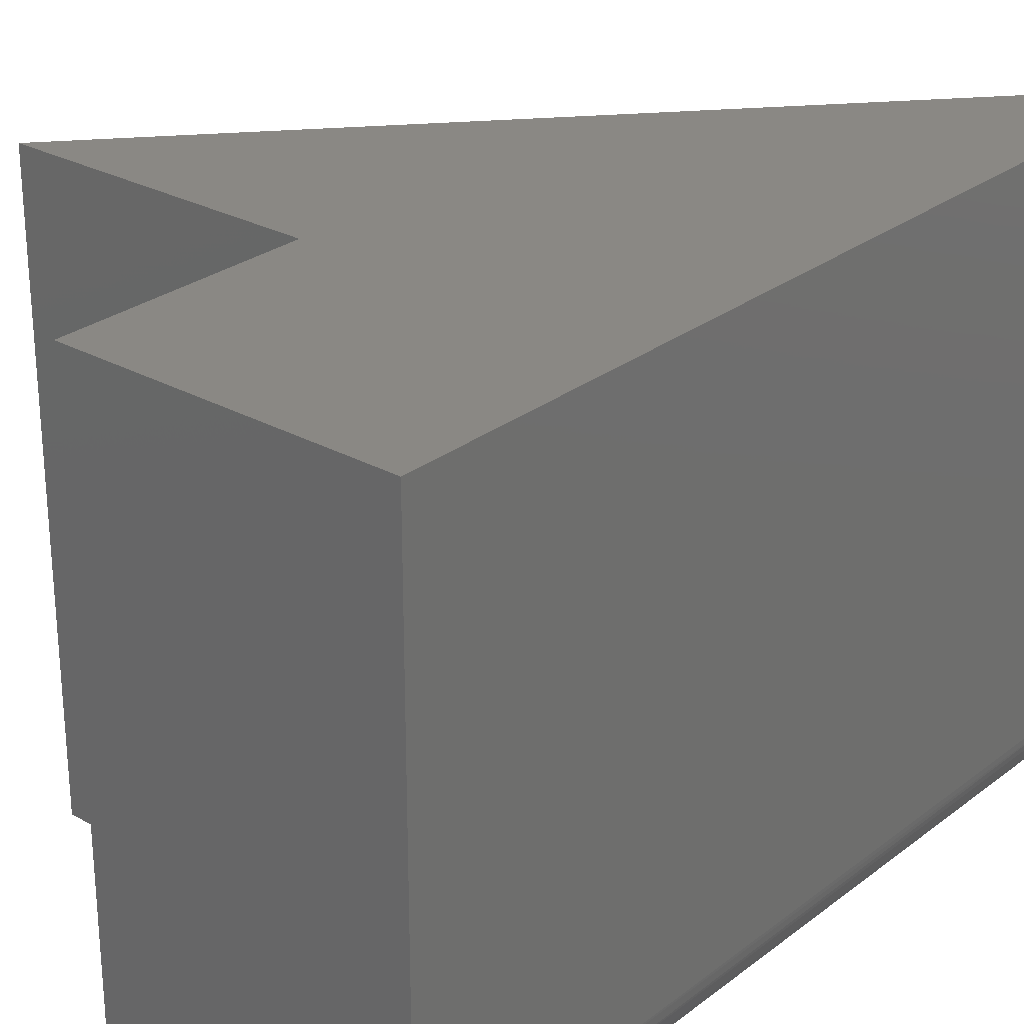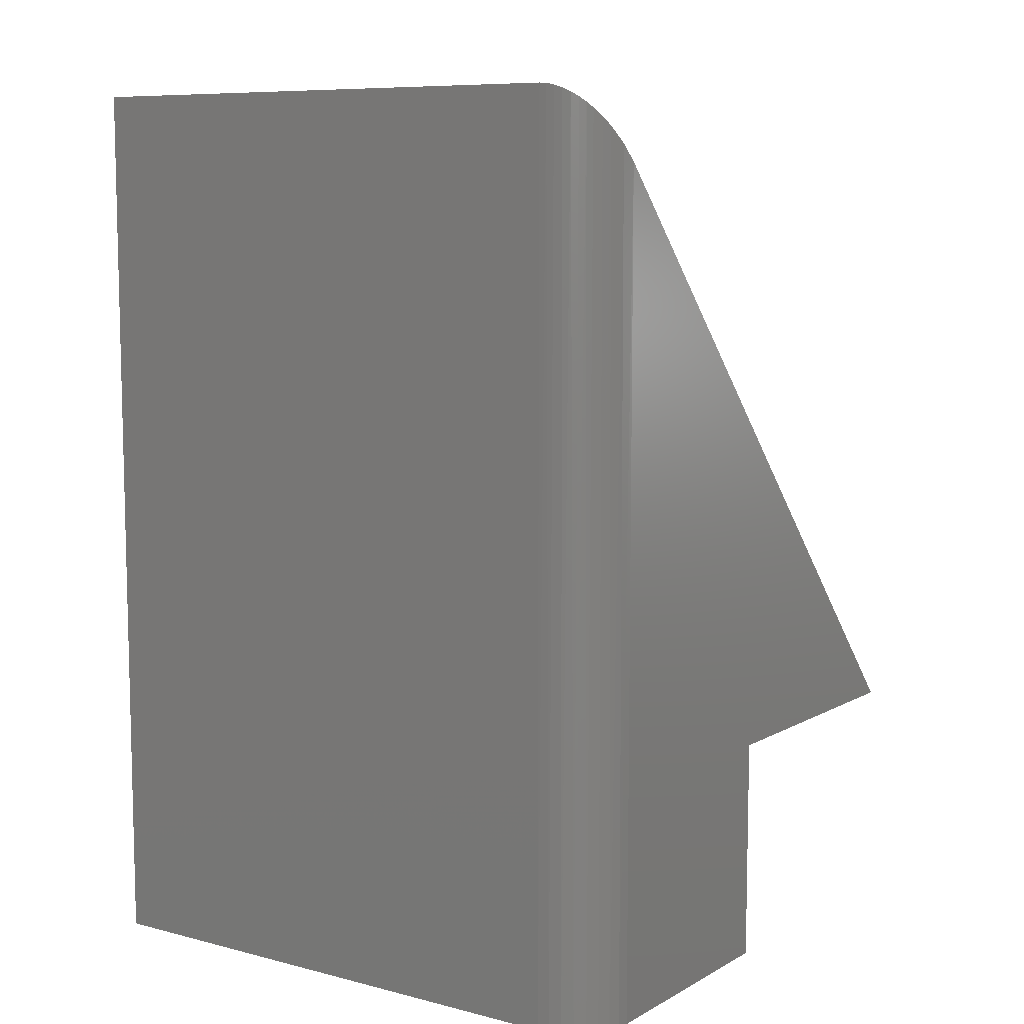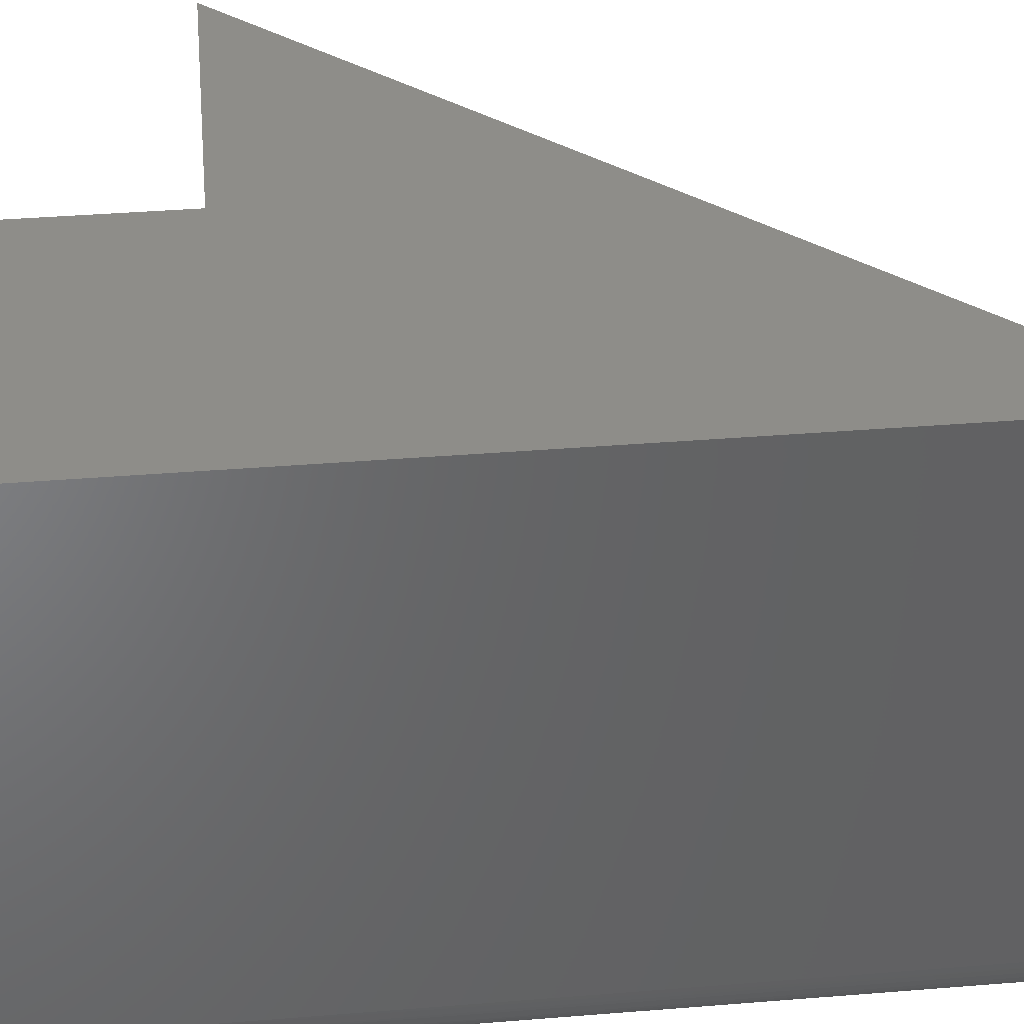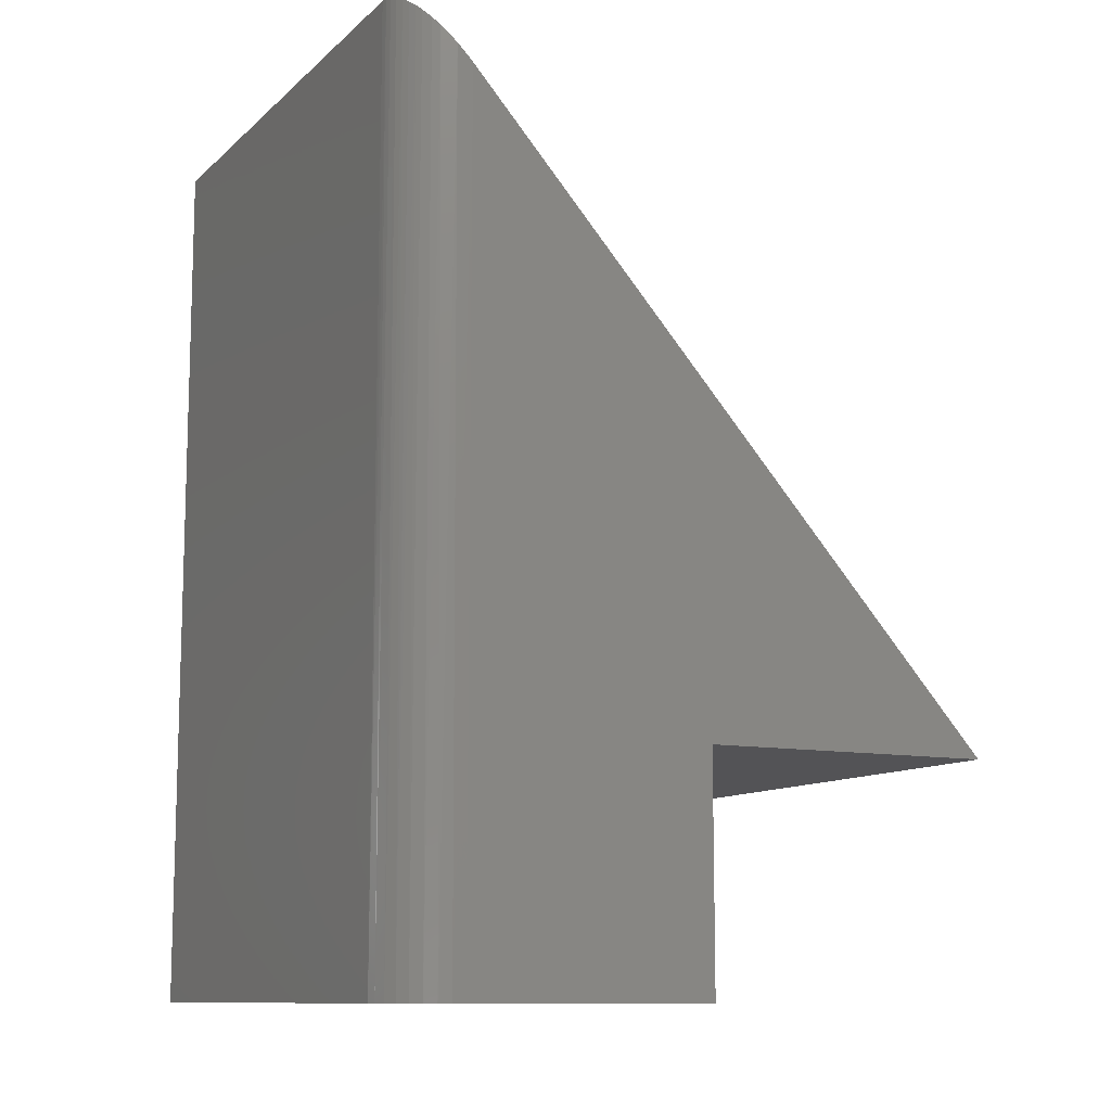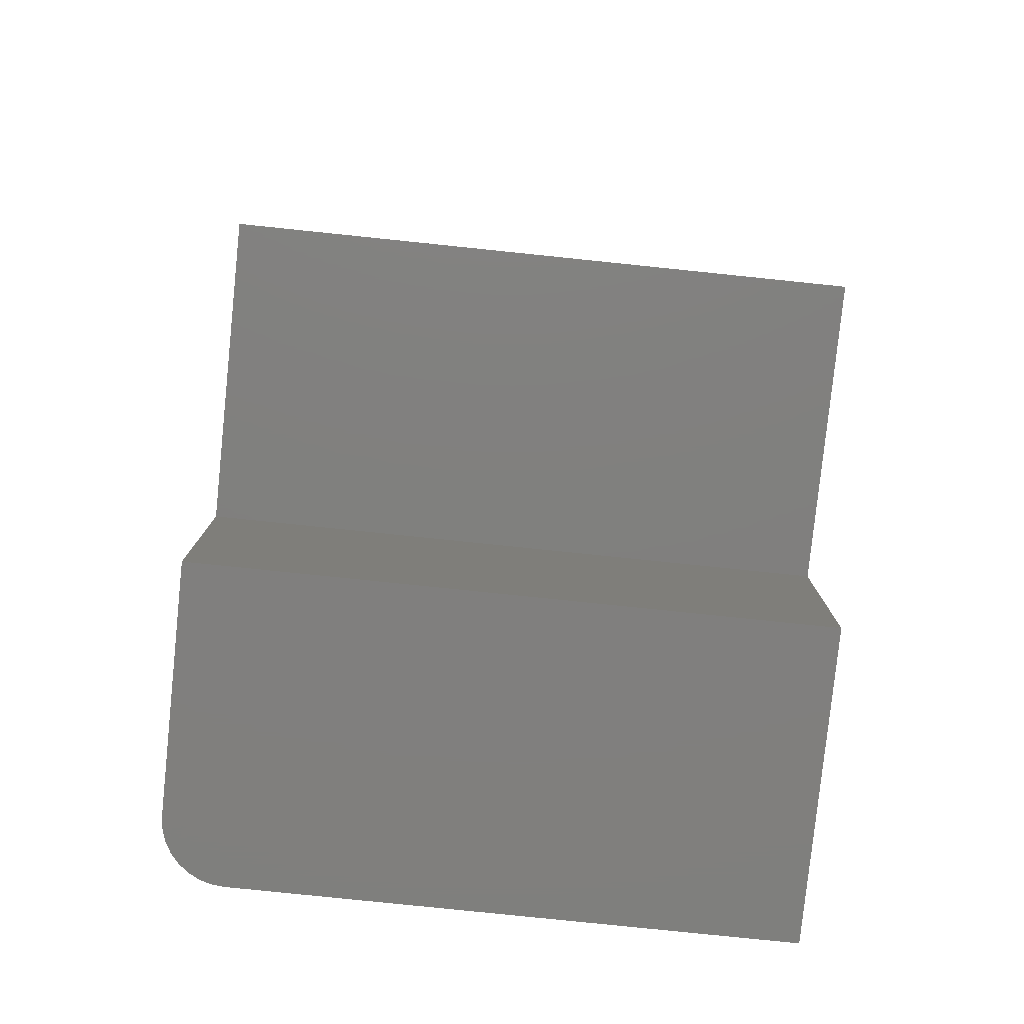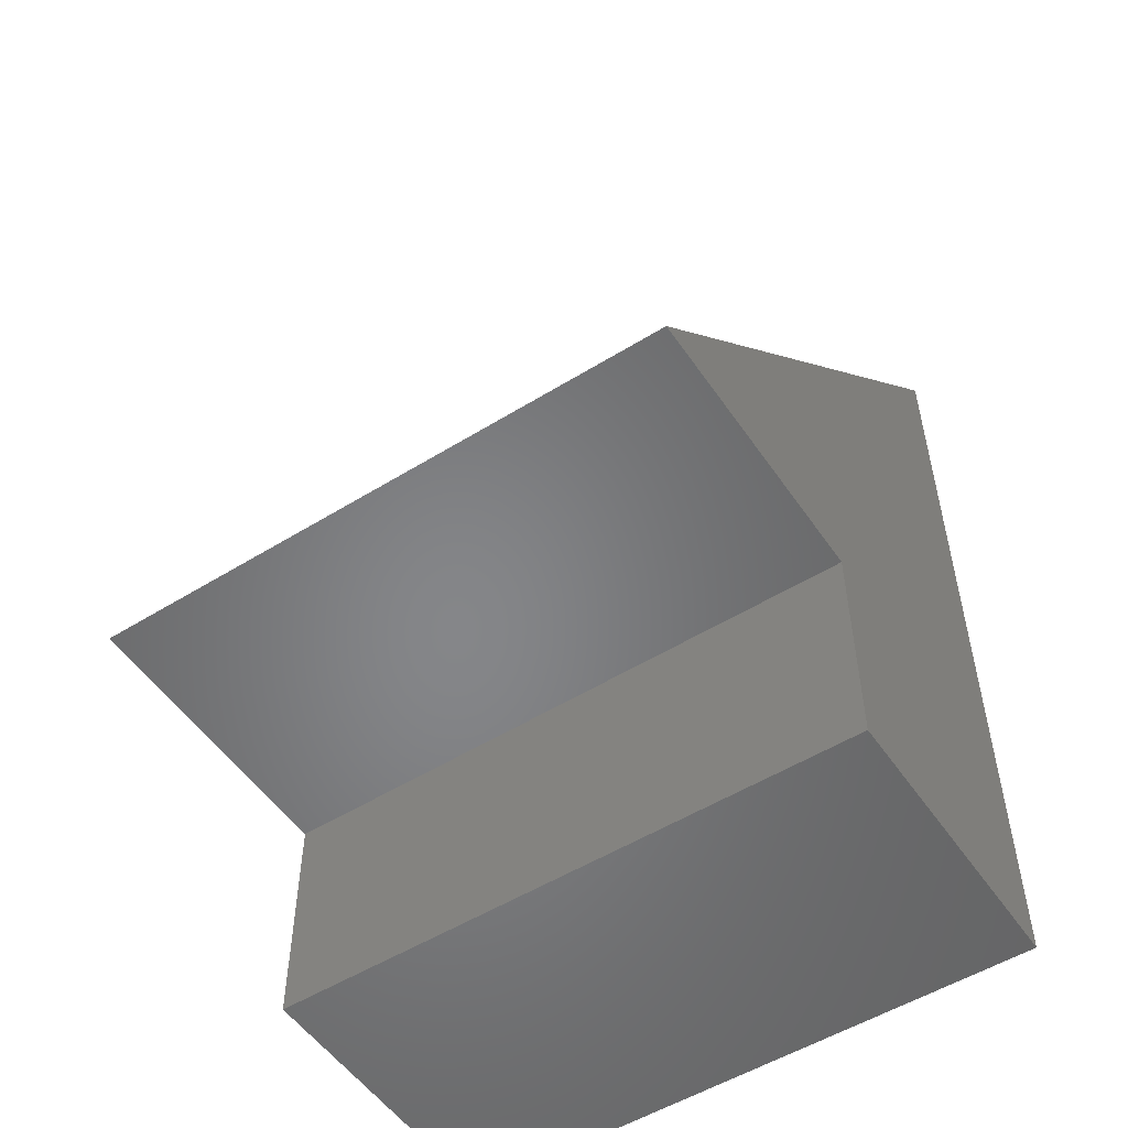
<metadata>
{"format":"stl","ext":"stl","renderer":"f3d","projection":"perspective","resolution":1024,"background":"white","views":[{"elev":27.3,"azim":-139.5,"up":"+Y"},{"elev":8.5,"azim":-55.2,"up":"+Z"},{"elev":39.7,"azim":-95.7,"up":"+Y"},{"elev":-10.8,"azim":-27.0,"up":"+Z"},{"elev":-79.8,"azim":84.1,"up":"+Z"},{"elev":-53.0,"azim":123.6,"up":"+Z"}]}
</metadata>
<code>
# stl→obj: 29 verts, 54 faces
v -0.375 -0.75 -0.4062
v -0.07418 -0.75 -0.4062
v -0.375 -0.75 0.6307
v -0.07418 -0.75 -0.122
v 0.2929 -0.75 -0.122
v -0.4531 -0.6719 0.7188
v -0.4531 6.245e-17 0.7188
v -0.4531 -0.6719 -0.4062
v -0.4531 0 -0.4062
v -0.4526 -0.681 0.7182
v -0.4509 -0.6904 0.7162
v -0.448 -0.6996 0.713
v -0.444 -0.7085 0.7085
v -0.4392 -0.7165 0.703
v -0.4339 -0.7232 0.6971
v -0.4282 -0.7291 0.6907
v -0.4197 -0.7359 0.6811
v -0.4108 -0.7413 0.6711
v -0.3932 -0.7479 0.6512
v 0.2929 5.719e-17 -0.122
v -0.3902 -0.7485 -0.4062
v -0.4049 -0.7441 -0.4062
v -0.4184 -0.7368 -0.4062
v -0.4302 -0.7271 -0.4062
v -0.44 -0.7153 -0.4062
v -0.4472 -0.7018 -0.4062
v -0.4516 -0.6871 -0.4062
v -0.07418 2.104e-17 -0.4062
v -0.07418 3.681e-17 -0.122
f 1 2 3
f 3 2 4
f 3 4 5
f 6 7 8
f 8 7 9
f 6 10 11
f 7 6 11
f 7 11 12
f 7 12 13
f 7 13 14
f 7 14 15
f 7 15 16
f 7 16 17
f 7 17 18
f 7 18 19
f 7 19 3
f 7 3 5
f 7 5 20
f 2 1 21
f 2 21 22
f 2 22 23
f 2 23 24
f 2 24 25
f 2 25 26
f 2 26 27
f 2 27 8
f 2 8 9
f 2 9 28
f 3 21 1
f 3 19 21
f 8 10 6
f 8 27 10
f 27 11 10
f 12 11 27
f 27 26 12
f 13 12 26
f 26 25 13
f 13 25 14
f 15 14 25
f 25 24 15
f 18 17 23
f 23 22 18
f 19 18 22
f 22 21 19
f 23 17 24
f 24 17 16
f 24 16 15
f 20 29 7
f 7 29 28
f 7 28 9
f 29 20 4
f 4 20 5
f 28 29 2
f 2 29 4

</code>
